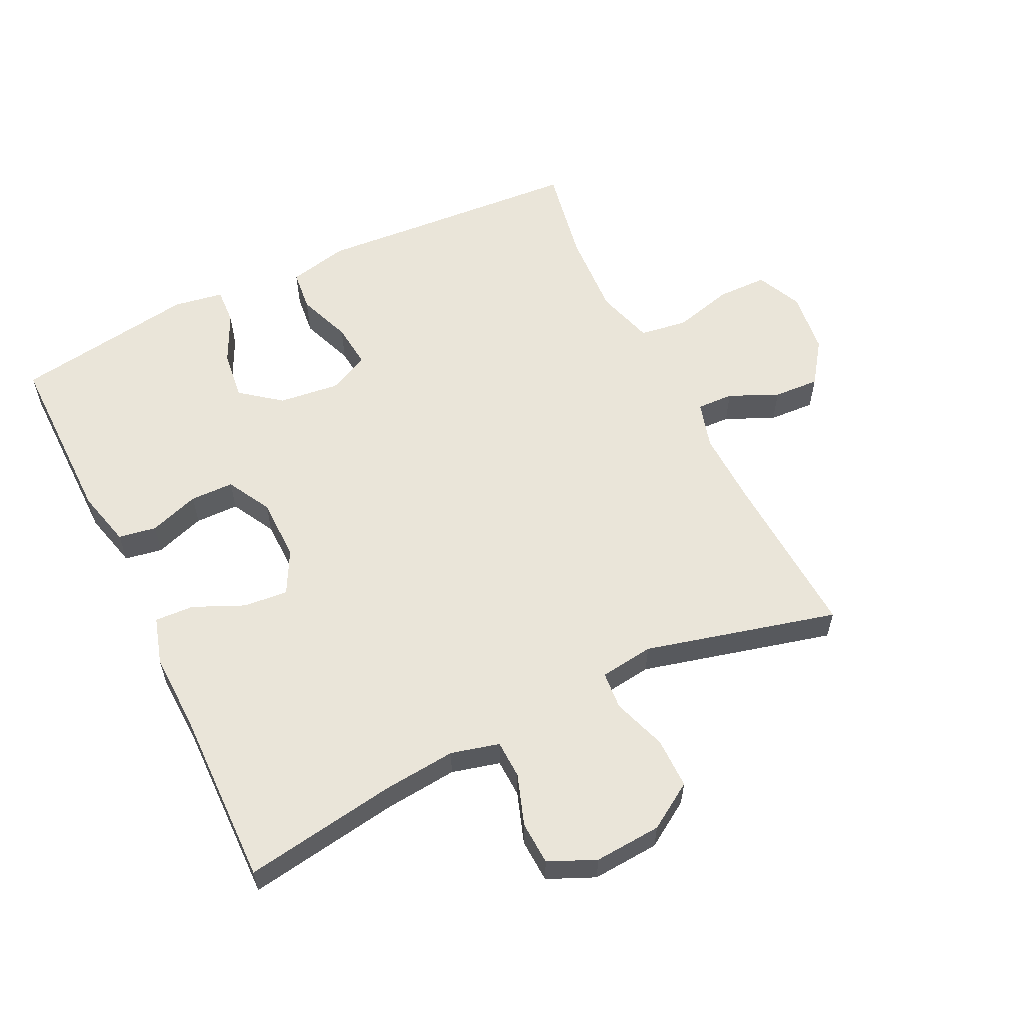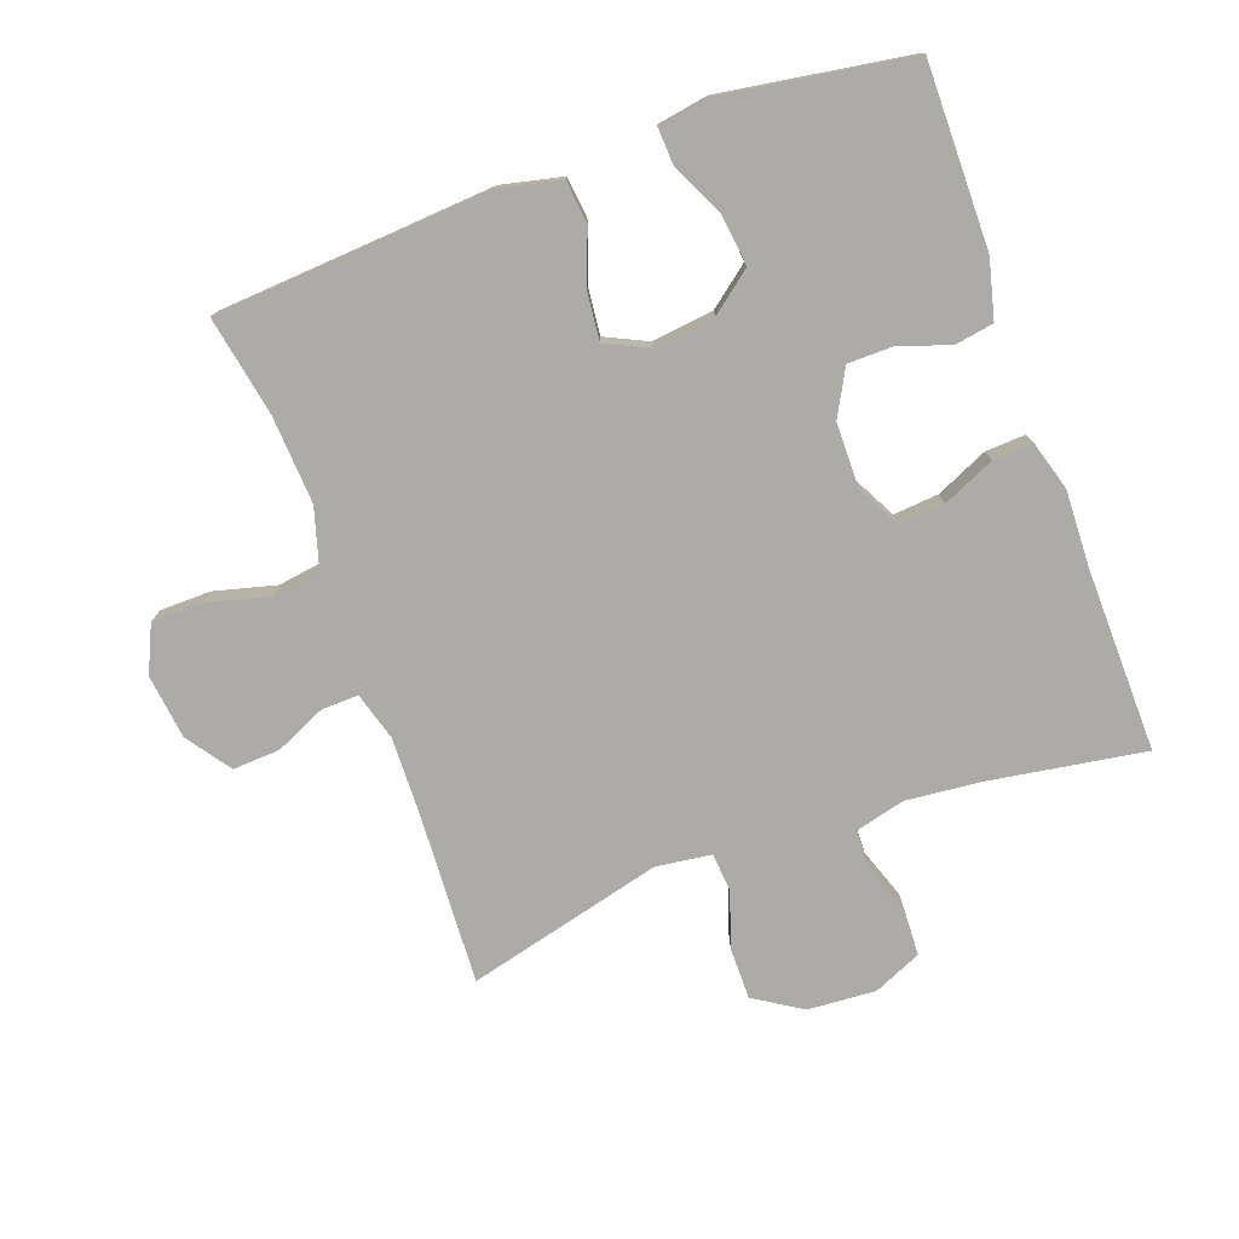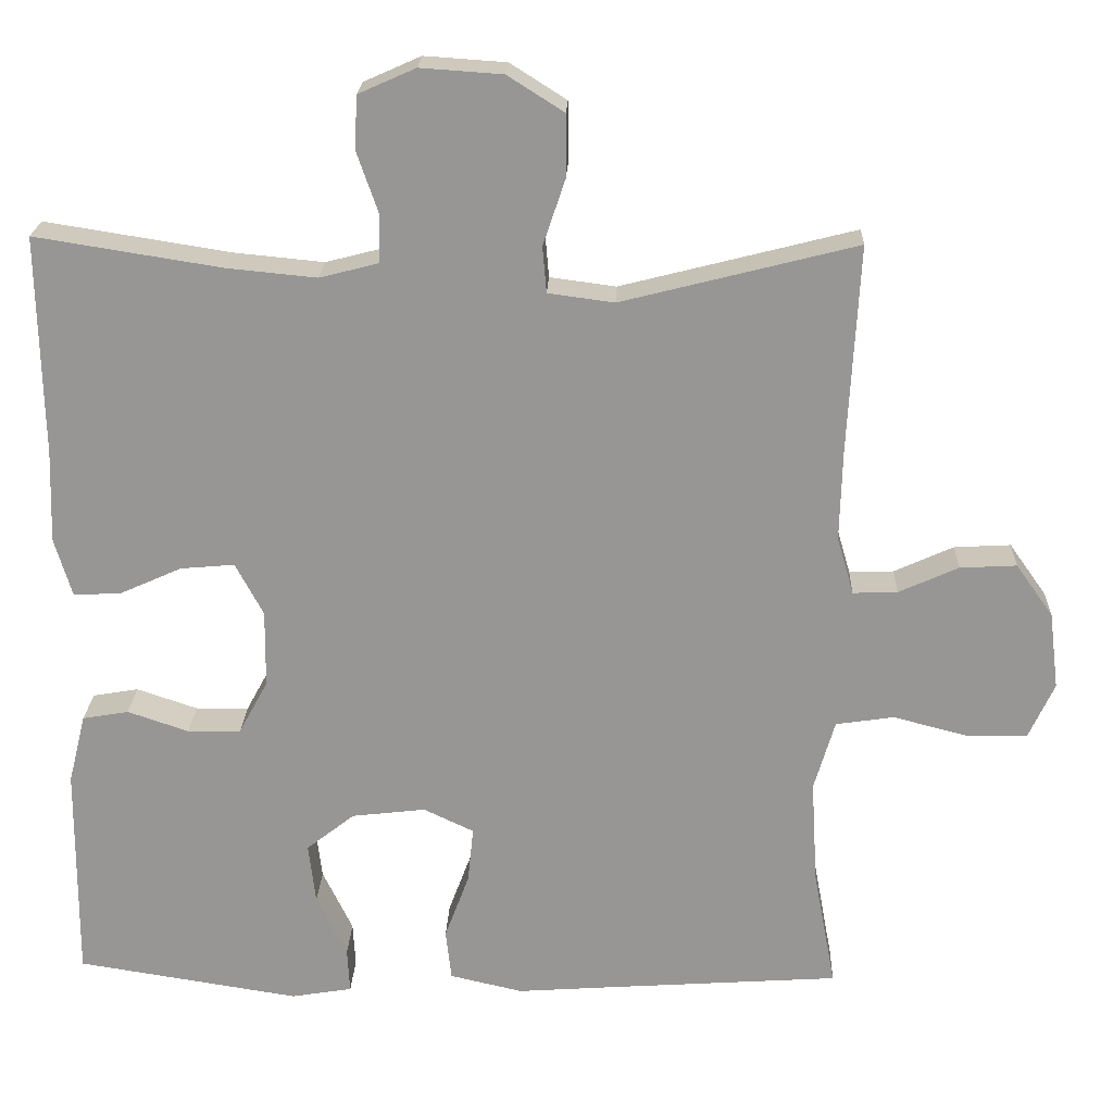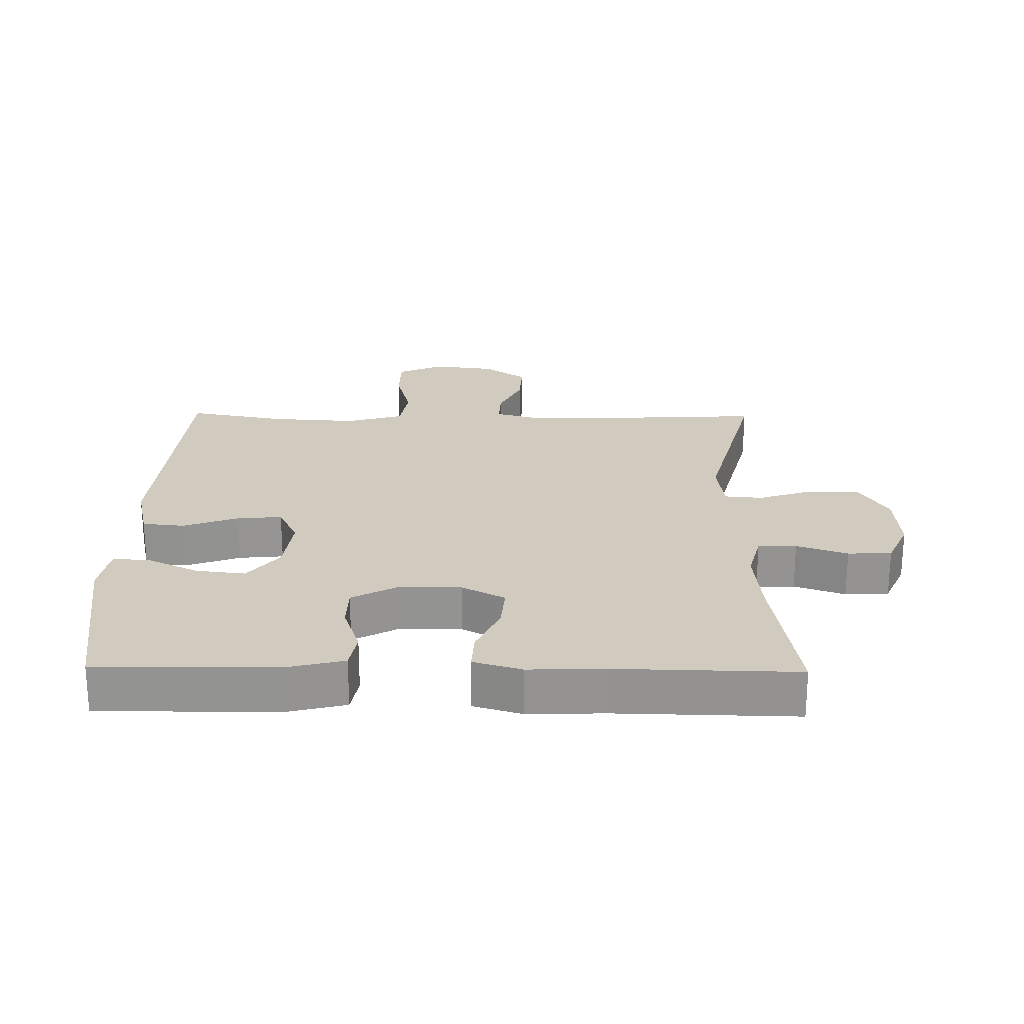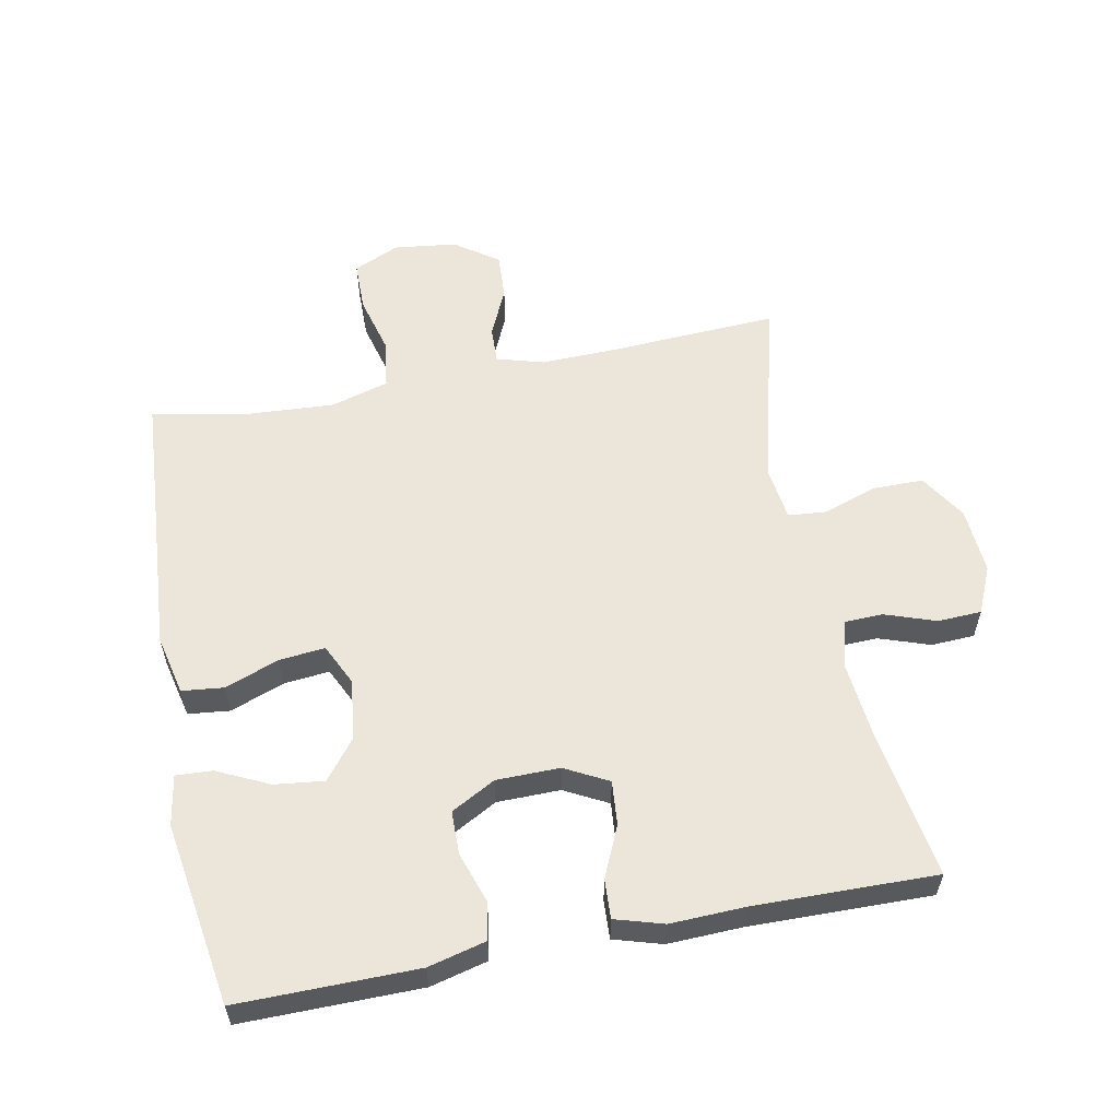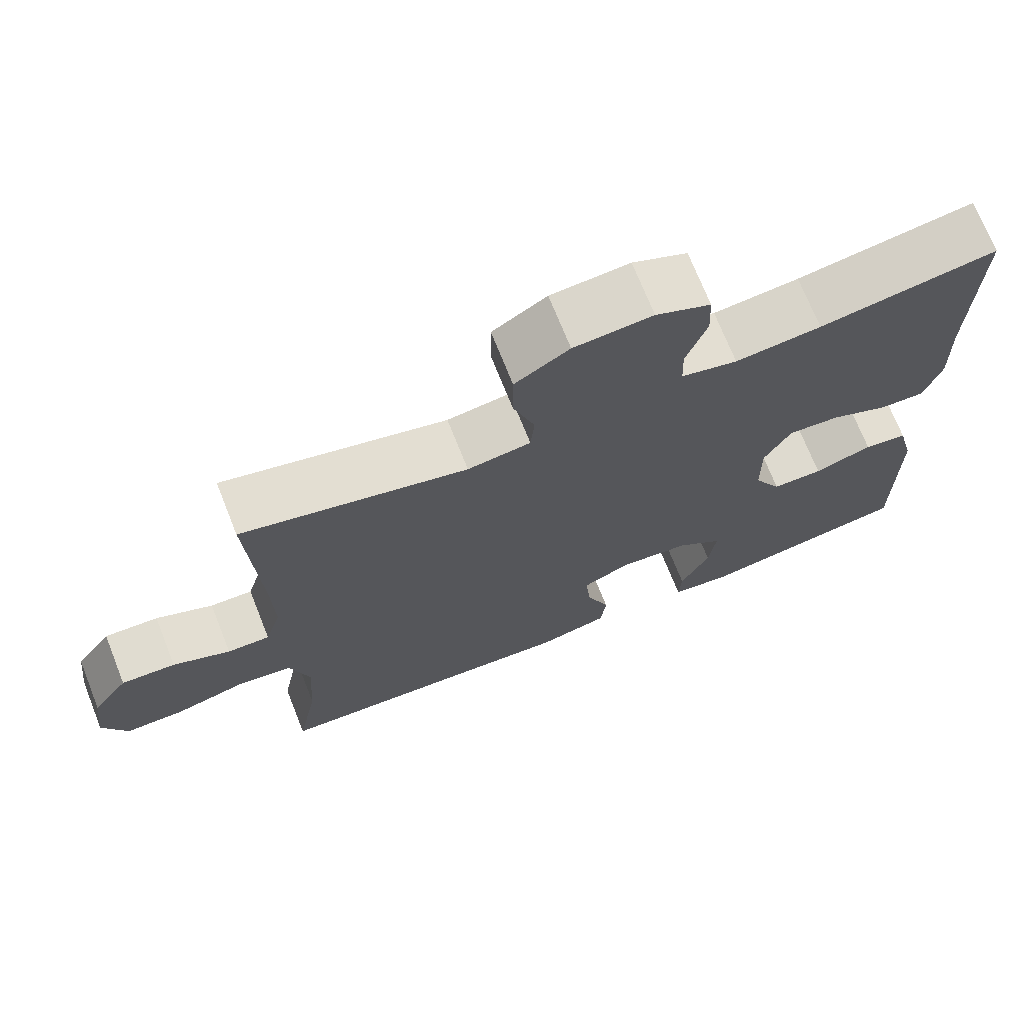
<metadata>
{"format":"obj","ext":"obj","renderer":"f3d","projection":"perspective","resolution":1024,"background":"white","views":[{"elev":58.2,"azim":-26.0,"up":"+Y"},{"elev":-76.4,"azim":-160.1,"up":"+Y"},{"elev":21.7,"azim":2.2,"up":"+Z"},{"elev":23.3,"azim":-89.1,"up":"+Y"},{"elev":57.4,"azim":-101.1,"up":"+Y"},{"elev":71.5,"azim":158.3,"up":"+Z"}]}
</metadata>
<code>
v 0.5 0.07 0.5
v 0.486 0.07 0.238
v 0.483 0.07 0.124
v 0.504 0.07 0.052
v 0.56 0.07 0.054
v 0.635 0.07 0.088
v 0.706 0.07 0.092
v 0.753 0.07 0.026
v 0.765 0.07 -0.071
v 0.733 0.07 -0.141
v 0.656 0.07 -0.142
v 0.563 0.07 -0.118
v 0.49 0.07 -0.129
v 0.464 0.07 -0.218
v 0.472 0.07 -0.35
v 0.5 0.07 -0.5
v 0.224 0.07 -0.519
v 0.086 0.07 -0.529
v -0.006 0.07 -0.508
v -0.013 0.07 -0.444
v 0.018 0.07 -0.361
v 0.025 0.07 -0.291
v -0.038 0.07 -0.261
v -0.131 0.07 -0.272
v -0.192 0.07 -0.32
v -0.183 0.07 -0.396
v -0.145 0.07 -0.475
v -0.142 0.07 -0.531
v -0.219 0.07 -0.544
v -0.5 0.07 -0.5
v -0.498 0.07 -0.226
v -0.476 0.07 -0.138
v -0.418 0.07 -0.128
v -0.341 0.07 -0.154
v -0.274 0.07 -0.153
v -0.237 0.07 -0.085
v -0.236 0.07 0.012
v -0.271 0.07 0.078
v -0.339 0.07 0.072
v -0.417 0.07 0.037
v -0.477 0.07 0.034
v -0.499 0.07 0.108
v -0.495 0.07 0.224
v -0.5 0.07 0.5
v -0.266 0.07 0.463
v -0.153 0.07 0.452
v -0.079 0.07 0.471
v -0.077 0.07 0.53
v -0.104 0.07 0.608
v -0.101 0.07 0.675
v -0.029 0.07 0.707
v 0.074 0.07 0.7
v 0.145 0.07 0.655
v 0.145 0.07 0.577
v 0.117 0.07 0.494
v 0.122 0.07 0.436
v 0.205 0.07 0.425
v 0.5 0 0.5
v 0.486 0 0.238
v 0.483 0 0.124
v 0.504 0 0.052
v 0.56 0 0.054
v 0.635 0 0.088
v 0.706 0 0.092
v 0.753 0 0.026
v 0.765 0 -0.071
v 0.733 0 -0.141
v 0.656 0 -0.142
v 0.563 0 -0.118
v 0.49 0 -0.129
v 0.464 0 -0.218
v 0.472 0 -0.35
v 0.5 0 -0.5
v 0.224 0 -0.519
v 0.086 0 -0.529
v -0.006 0 -0.508
v -0.013 0 -0.444
v 0.018 0 -0.361
v 0.025 0 -0.291
v -0.038 0 -0.261
v -0.131 0 -0.272
v -0.192 0 -0.32
v -0.183 0 -0.396
v -0.145 0 -0.475
v -0.142 0 -0.531
v -0.219 0 -0.544
v -0.5 0 -0.5
v -0.498 0 -0.226
v -0.476 0 -0.138
v -0.418 0 -0.128
v -0.341 0 -0.154
v -0.274 0 -0.153
v -0.237 0 -0.085
v -0.236 0 0.012
v -0.271 0 0.078
v -0.339 0 0.072
v -0.417 0 0.037
v -0.477 0 0.034
v -0.499 0 0.108
v -0.495 0 0.224
v -0.5 0 0.5
v -0.266 0 0.463
v -0.153 0 0.452
v -0.079 0 0.471
v -0.077 0 0.53
v -0.104 0 0.608
v -0.101 0 0.675
v -0.029 0 0.707
v 0.074 0 0.7
v 0.145 0 0.655
v 0.145 0 0.577
v 0.117 0 0.494
v 0.122 0 0.436
v 0.205 0 0.425
f 52 53 54 55
f 52 55 56
f 51 52 56
f 48 49 50 51
f 47 48 51 56
f 46 47 56
f 43 44 45
f 43 45 46
f 39 40 41 42
f 38 39 42 43
f 31 32 33 34
f 31 34 35
f 30 31 35
f 29 30 35
f 26 27 28 29
f 25 26 29 35
f 24 25 35 36
f 18 19 20 21
f 17 18 21 22
f 15 16 17 22
f 14 15 22 23
f 9 10 11 12
f 9 12 13
f 8 9 13
f 5 6 7 8
f 4 5 8 13
f 3 4 13 14
f 57 1 2
f 38 43 46 56
f 37 38 56 57
f 23 24 36 37
f 14 23 37 57
f 2 3 14 57
f 112 111 110 109
f 113 112 109
f 113 109 108
f 108 107 106 105
f 113 108 105 104
f 113 104 103
f 102 101 100
f 103 102 100
f 99 98 97 96
f 100 99 96 95
f 91 90 89 88
f 92 91 88
f 92 88 87
f 92 87 86
f 86 85 84 83
f 92 86 83 82
f 93 92 82 81
f 78 77 76 75
f 79 78 75 74
f 79 74 73 72
f 80 79 72 71
f 69 68 67 66
f 70 69 66
f 70 66 65
f 65 64 63 62
f 70 65 62 61
f 71 70 61 60
f 59 58 114
f 113 103 100 95
f 114 113 95 94
f 94 93 81 80
f 114 94 80 71
f 114 71 60 59
f 1 58 59 2
f 2 59 60 3
f 3 60 61 4
f 4 61 62 5
f 5 62 63 6
f 6 63 64 7
f 7 64 65 8
f 8 65 66 9
f 9 66 67 10
f 10 67 68 11
f 11 68 69 12
f 12 69 70 13
f 13 70 71 14
f 14 71 72 15
f 15 72 73 16
f 16 73 74 17
f 17 74 75 18
f 18 75 76 19
f 19 76 77 20
f 20 77 78 21
f 21 78 79 22
f 22 79 80 23
f 23 80 81 24
f 24 81 82 25
f 25 82 83 26
f 26 83 84 27
f 27 84 85 28
f 28 85 86 29
f 29 86 87 30
f 30 87 88 31
f 31 88 89 32
f 32 89 90 33
f 33 90 91 34
f 34 91 92 35
f 35 92 93 36
f 36 93 94 37
f 37 94 95 38
f 38 95 96 39
f 39 96 97 40
f 40 97 98 41
f 41 98 99 42
f 42 99 100 43
f 43 100 101 44
f 44 101 102 45
f 45 102 103 46
f 46 103 104 47
f 47 104 105 48
f 48 105 106 49
f 49 106 107 50
f 50 107 108 51
f 51 108 109 52
f 52 109 110 53
f 53 110 111 54
f 54 111 112 55
f 55 112 113 56
f 56 113 114 57
f 57 114 58 1

</code>
